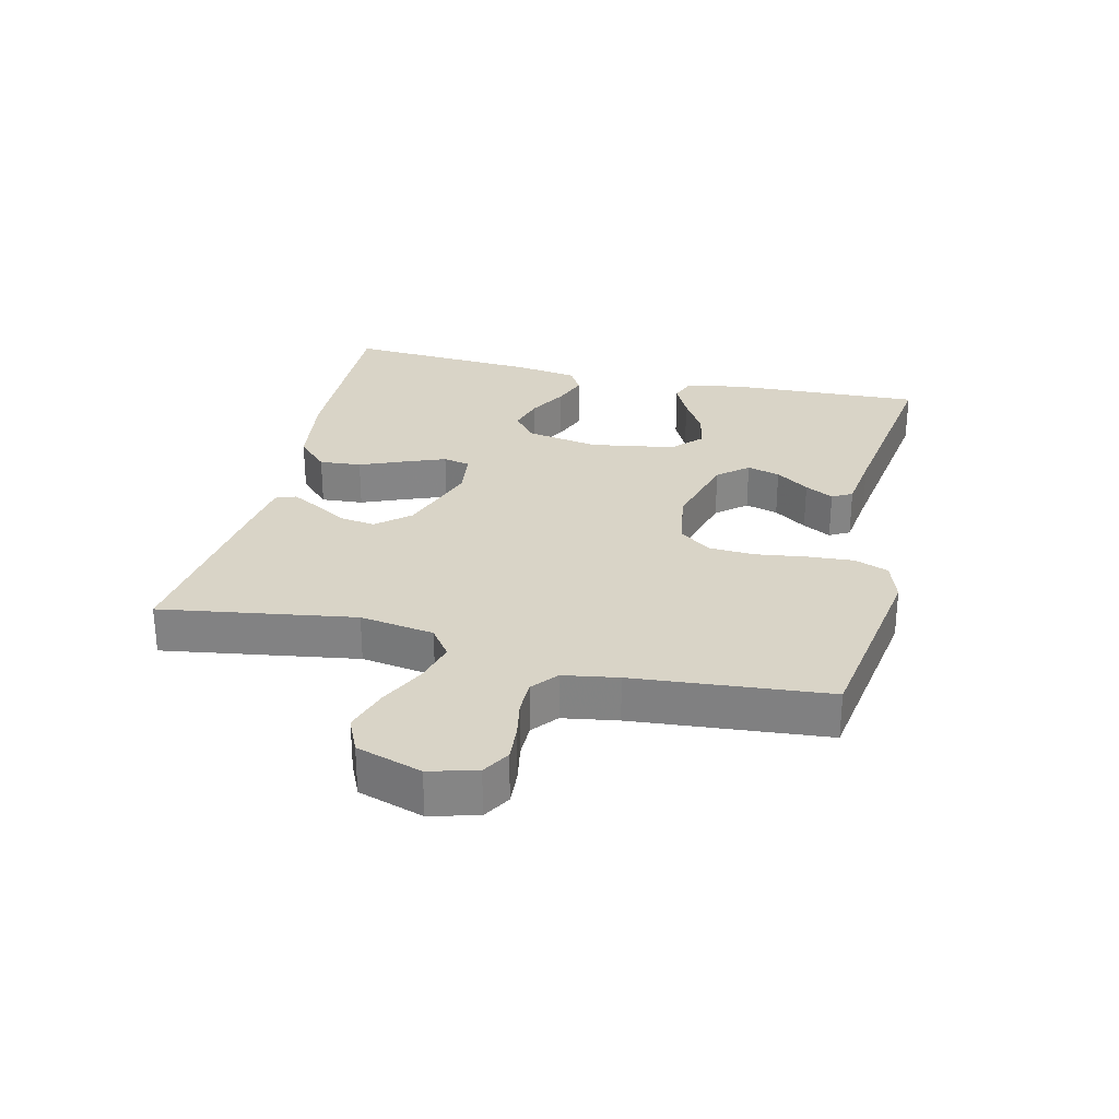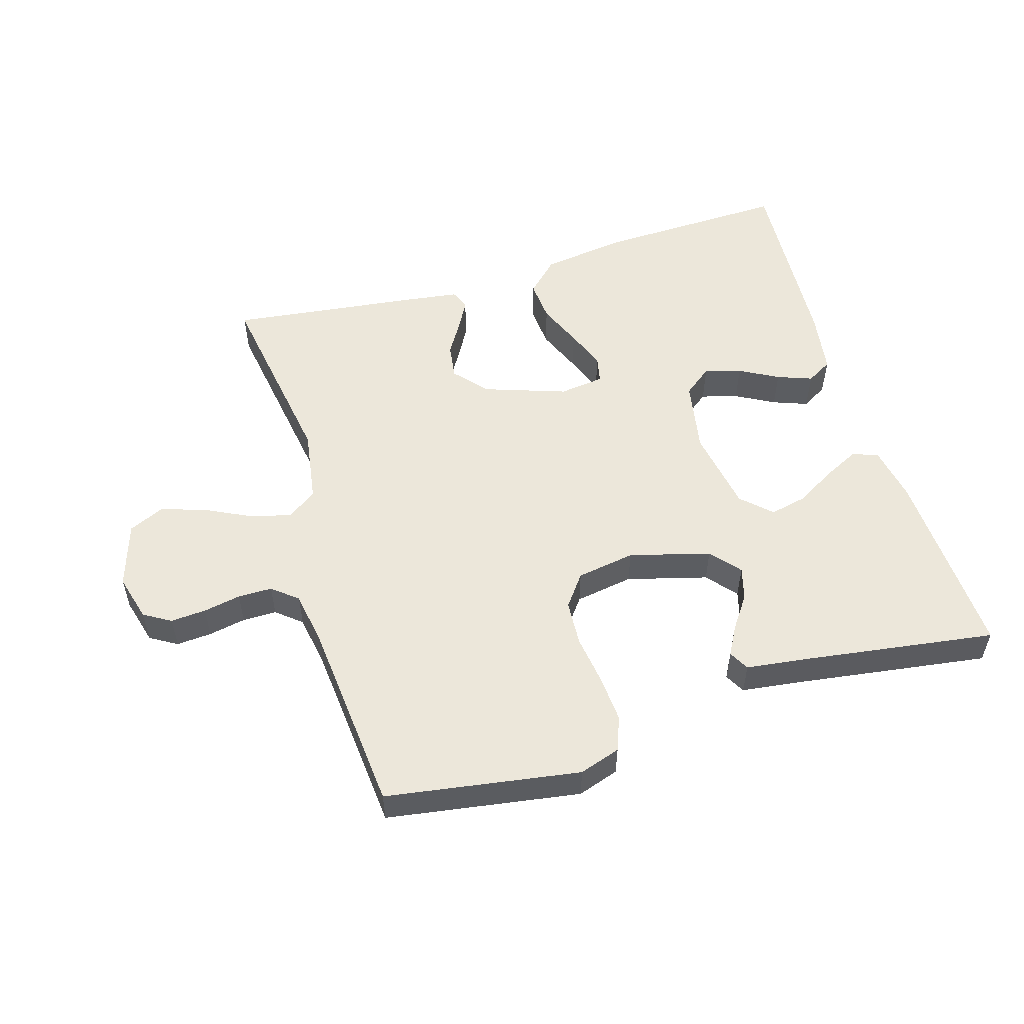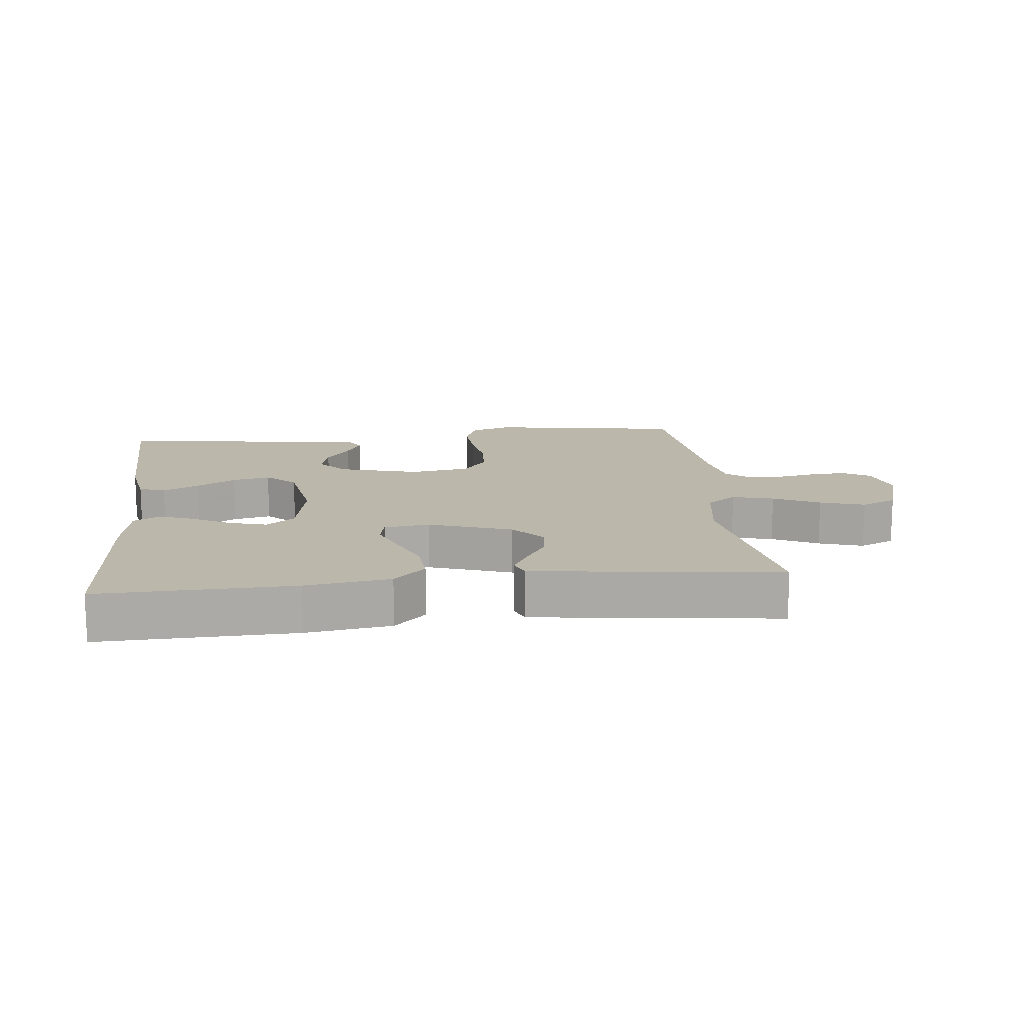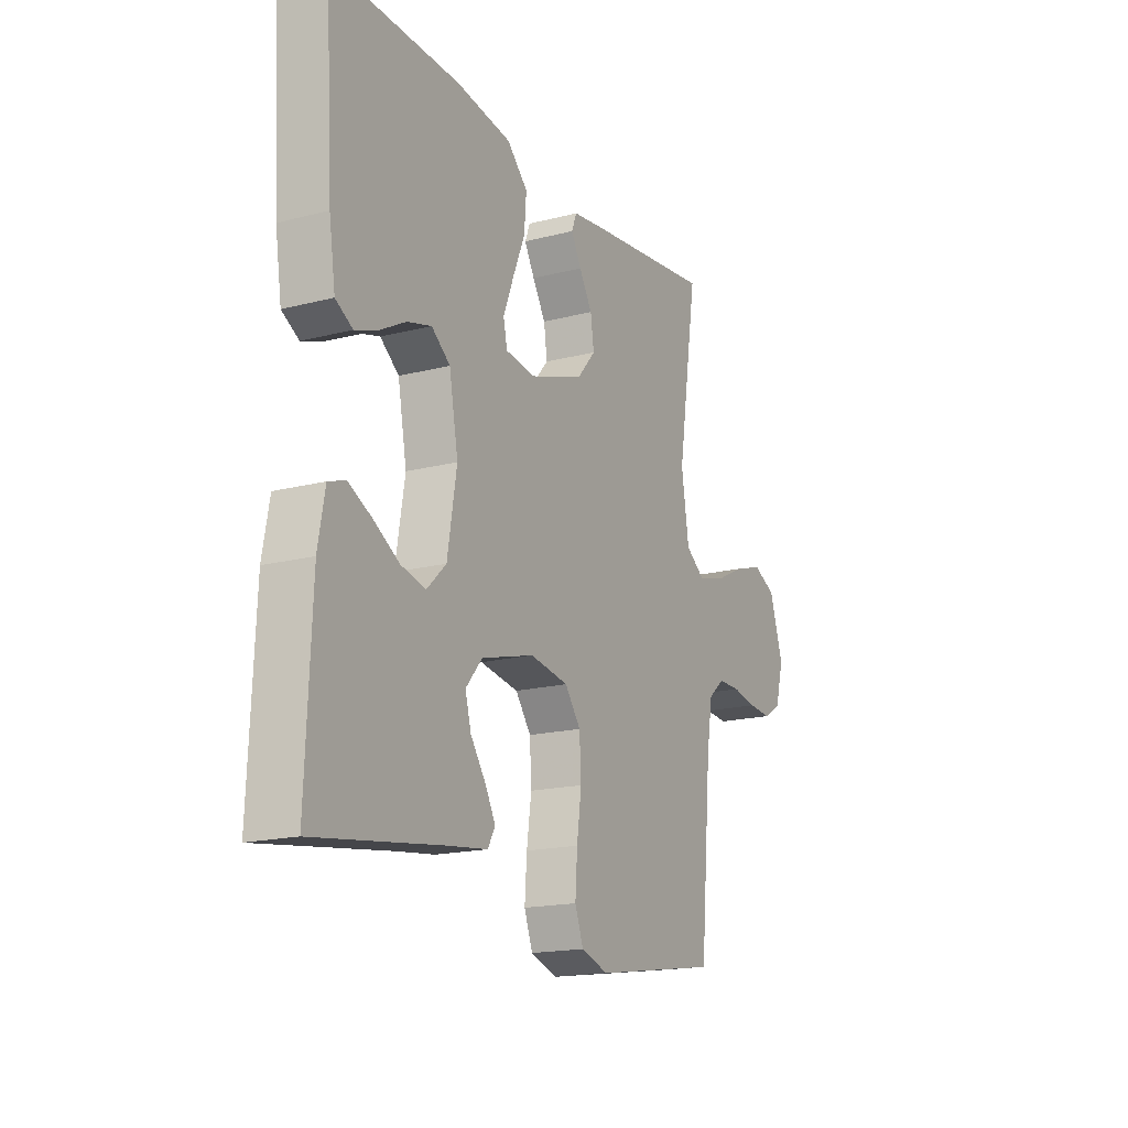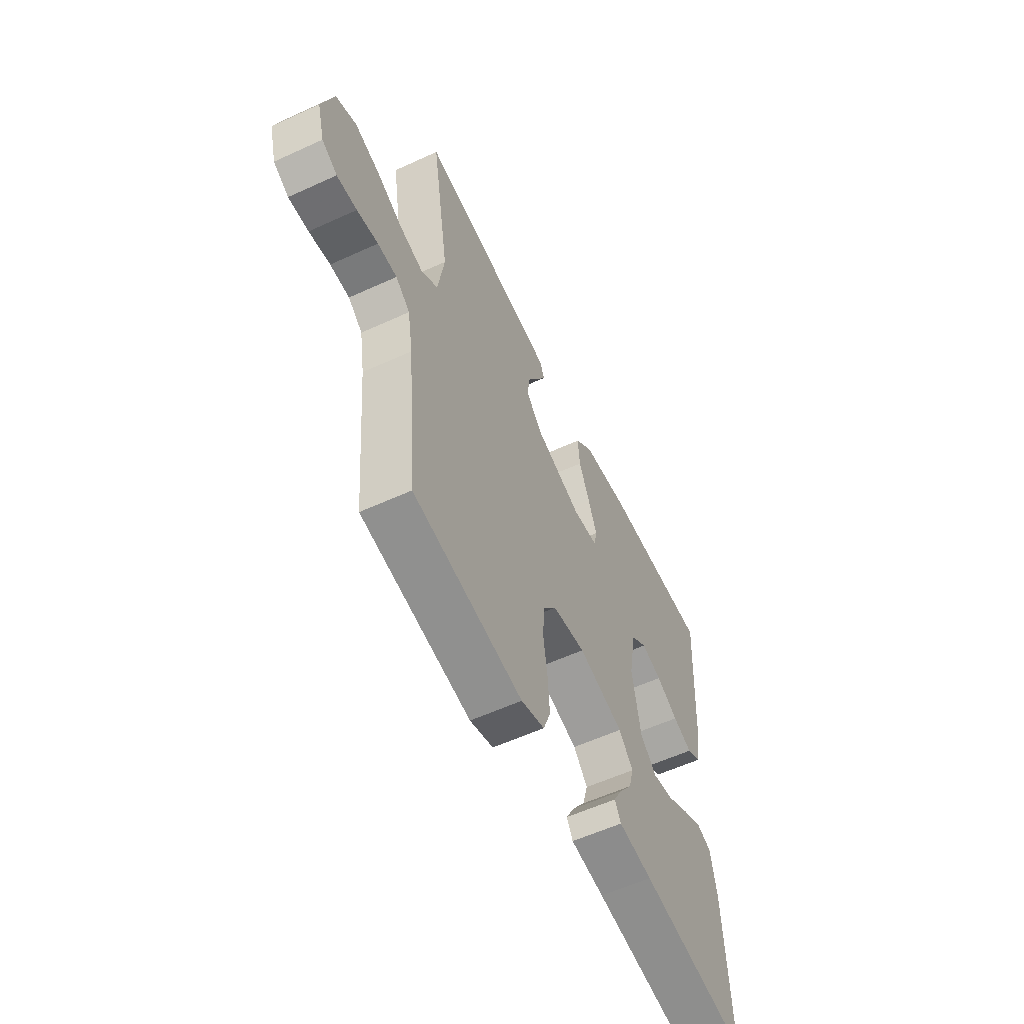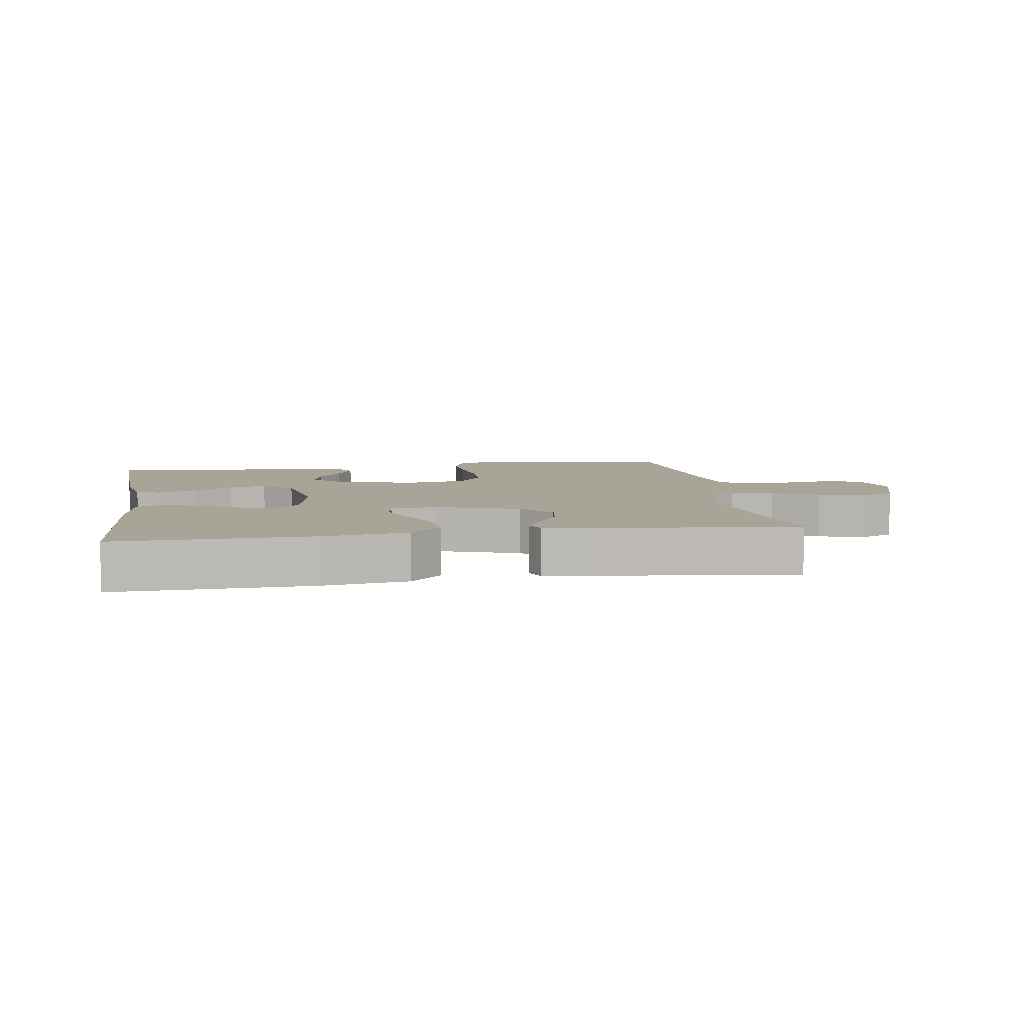
<metadata>
{"format":"obj","ext":"obj","renderer":"f3d","projection":"perspective","resolution":1024,"background":"white","views":[{"elev":28.5,"azim":103.4,"up":"+Y"},{"elev":53.9,"azim":163.3,"up":"+Y"},{"elev":14.5,"azim":-6.2,"up":"+Y"},{"elev":-17.5,"azim":-63.0,"up":"+Z"},{"elev":-58.0,"azim":115.4,"up":"+Z"},{"elev":7.0,"azim":-9.0,"up":"+Y"}]}
</metadata>
<code>
v -0.5 0.07 0.5
v -0.2 0.07 0.491
v -0.07 0.07 0.472
v -0.021 0.07 0.424
v -0.026 0.07 0.359
v -0.055 0.07 0.289
v -0.079 0.07 0.227
v -0.07 0.07 0.185
v 0 0.07 0.176
v 0.128 0.07 0.22
v 0.172 0.07 0.271
v 0.164 0.07 0.326
v 0.133 0.07 0.377
v 0.109 0.07 0.421
v 0.121 0.07 0.452
v 0.2 0.07 0.463
v 0.5 0.07 0.5
v 0.453 0.07 0.2
v 0.471 0.07 0.085
v 0.517 0.07 0.052
v 0.581 0.07 0.069
v 0.652 0.07 0.104
v 0.721 0.07 0.126
v 0.776 0.07 0.101
v 0.808 0.07 0
v 0.788 0.07 -0.073
v 0.746 0.07 -0.098
v 0.691 0.07 -0.094
v 0.633 0.07 -0.083
v 0.58 0.07 -0.083
v 0.541 0.07 -0.115
v 0.527 0.07 -0.2
v 0.5 0.07 -0.5
v 0.2 0.07 -0.547
v 0.136 0.07 -0.526
v 0.116 0.07 -0.473
v 0.121 0.07 -0.401
v 0.132 0.07 -0.323
v 0.128 0.07 -0.252
v 0.091 0.07 -0.203
v 0 0.07 -0.188
v -0.125 0.07 -0.222
v -0.164 0.07 -0.268
v -0.15 0.07 -0.319
v -0.114 0.07 -0.37
v -0.09 0.07 -0.414
v -0.107 0.07 -0.445
v -0.2 0.07 -0.457
v -0.5 0.07 -0.5
v -0.487 0.07 -0.2
v -0.471 0.07 -0.112
v -0.431 0.07 -0.098
v -0.376 0.07 -0.125
v -0.315 0.07 -0.161
v -0.257 0.07 -0.174
v -0.212 0.07 -0.131
v -0.19 0.07 0
v -0.211 0.07 0.114
v -0.255 0.07 0.148
v -0.312 0.07 0.132
v -0.372 0.07 0.099
v -0.426 0.07 0.079
v -0.466 0.07 0.102
v -0.481 0.07 0.2
v -0.5 0 0.5
v -0.2 0 0.491
v -0.07 0 0.472
v -0.021 0 0.424
v -0.026 0 0.359
v -0.055 0 0.289
v -0.079 0 0.227
v -0.07 0 0.185
v 0 0 0.176
v 0.128 0 0.22
v 0.172 0 0.271
v 0.164 0 0.326
v 0.133 0 0.377
v 0.109 0 0.421
v 0.121 0 0.452
v 0.2 0 0.463
v 0.5 0 0.5
v 0.453 0 0.2
v 0.471 0 0.085
v 0.517 0 0.052
v 0.581 0 0.069
v 0.652 0 0.104
v 0.721 0 0.126
v 0.776 0 0.101
v 0.808 0 0
v 0.788 0 -0.073
v 0.746 0 -0.098
v 0.691 0 -0.094
v 0.633 0 -0.083
v 0.58 0 -0.083
v 0.541 0 -0.115
v 0.527 0 -0.2
v 0.5 0 -0.5
v 0.2 0 -0.547
v 0.136 0 -0.526
v 0.116 0 -0.473
v 0.121 0 -0.401
v 0.132 0 -0.323
v 0.128 0 -0.252
v 0.091 0 -0.203
v 0 0 -0.188
v -0.125 0 -0.222
v -0.164 0 -0.268
v -0.15 0 -0.319
v -0.114 0 -0.37
v -0.09 0 -0.414
v -0.107 0 -0.445
v -0.2 0 -0.457
v -0.5 0 -0.5
v -0.487 0 -0.2
v -0.471 0 -0.112
v -0.431 0 -0.098
v -0.376 0 -0.125
v -0.315 0 -0.161
v -0.257 0 -0.174
v -0.212 0 -0.131
v -0.19 0 0
v -0.211 0 0.114
v -0.255 0 0.148
v -0.312 0 0.132
v -0.372 0 0.099
v -0.426 0 0.079
v -0.466 0 0.102
v -0.481 0 0.2
f 60 61 62 63
f 59 60 63 64
f 51 52 53 54
f 49 50 51 54
f 48 49 54 55
f 44 45 46 47
f 44 47 48 55
f 35 36 37 38
f 33 34 35 38
f 32 33 38 39
f 31 32 39 40
f 26 27 28 29
f 26 29 30
f 25 26 30
f 24 25 30
f 21 22 23 24
f 20 21 24 30
f 19 20 30 31
f 15 16 17 18
f 15 18 19
f 12 13 14 15
f 12 15 19 31
f 3 4 5 6
f 3 6 7
f 2 3 7
f 59 64 1 2
f 58 59 2 7
f 57 58 7 8
f 56 57 8 9
f 43 44 55 56
f 42 43 56 9
f 41 42 9 10
f 40 41 10 11
f 31 40 11
f 11 12 31
f 127 126 125 124
f 128 127 124 123
f 118 117 116 115
f 118 115 114 113
f 119 118 113 112
f 111 110 109 108
f 119 112 111 108
f 102 101 100 99
f 102 99 98 97
f 103 102 97 96
f 104 103 96 95
f 93 92 91 90
f 94 93 90
f 94 90 89
f 94 89 88
f 88 87 86 85
f 94 88 85 84
f 95 94 84 83
f 82 81 80 79
f 83 82 79
f 79 78 77 76
f 95 83 79 76
f 70 69 68 67
f 71 70 67
f 71 67 66
f 66 65 128 123
f 71 66 123 122
f 72 71 122 121
f 73 72 121 120
f 120 119 108 107
f 73 120 107 106
f 74 73 106 105
f 75 74 105 104
f 75 104 95
f 95 76 75
f 1 65 66 2
f 2 66 67 3
f 3 67 68 4
f 4 68 69 5
f 5 69 70 6
f 6 70 71 7
f 7 71 72 8
f 8 72 73 9
f 9 73 74 10
f 10 74 75 11
f 11 75 76 12
f 12 76 77 13
f 13 77 78 14
f 14 78 79 15
f 15 79 80 16
f 16 80 81 17
f 17 81 82 18
f 18 82 83 19
f 19 83 84 20
f 20 84 85 21
f 21 85 86 22
f 22 86 87 23
f 23 87 88 24
f 24 88 89 25
f 25 89 90 26
f 26 90 91 27
f 27 91 92 28
f 28 92 93 29
f 29 93 94 30
f 30 94 95 31
f 31 95 96 32
f 32 96 97 33
f 33 97 98 34
f 34 98 99 35
f 35 99 100 36
f 36 100 101 37
f 37 101 102 38
f 38 102 103 39
f 39 103 104 40
f 40 104 105 41
f 41 105 106 42
f 42 106 107 43
f 43 107 108 44
f 44 108 109 45
f 45 109 110 46
f 46 110 111 47
f 47 111 112 48
f 48 112 113 49
f 49 113 114 50
f 50 114 115 51
f 51 115 116 52
f 52 116 117 53
f 53 117 118 54
f 54 118 119 55
f 55 119 120 56
f 56 120 121 57
f 57 121 122 58
f 58 122 123 59
f 59 123 124 60
f 60 124 125 61
f 61 125 126 62
f 62 126 127 63
f 63 127 128 64
f 64 128 65 1

</code>
